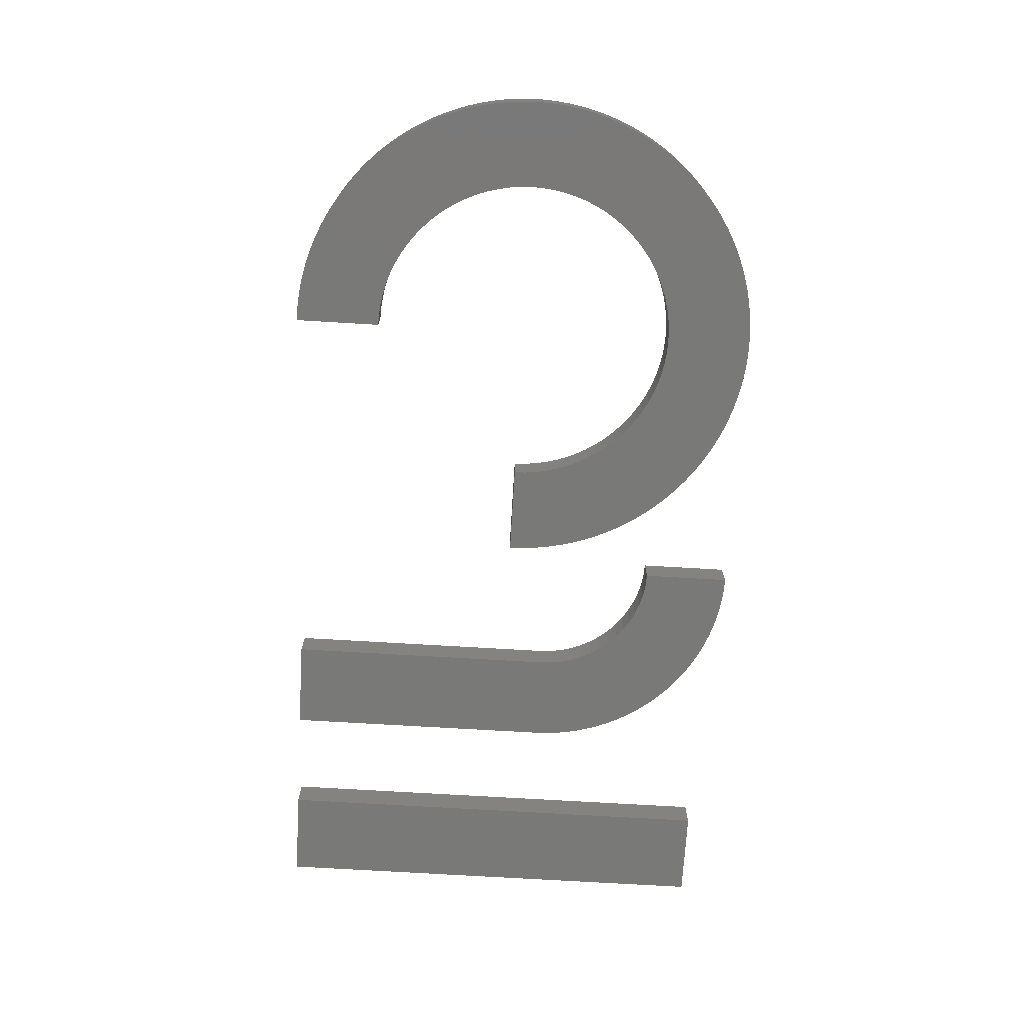
<metadata>
{"format":"stl","ext":"stl","renderer":"f3d","projection":"perspective","resolution":1024,"background":"white","views":[{"elev":-72.0,"azim":86.6,"up":"+Z"}]}
</metadata>
<code>
# stl→obj: 422 verts, 832 faces
v 382.1 -49.95 -3.5
v 400 -49.95 -3.5
v 400 -52.4 -3.5
v 382 -52.34 -3.5
v 399.8 -54.85 -3.5
v 400 -47.5 -3.5
v 381.8 -54.73 -3.5
v 399.5 -57.29 -3.5
v 382 -47.56 -3.5
v 399.1 -59.7 -3.5
v 399.8 -45.05 -3.5
v 381.3 -57.08 -3.5
v 398.6 -62.09 -3.5
v 381.8 -45.18 -3.5
v 380.7 -59.39 -3.5
v 397.9 -64.45 -3.5
v 399.5 -42.62 -3.5
v 397.1 -66.78 -3.5
v 399.1 -40.21 -3.5
v 379.9 -61.65 -3.5
v 396.2 -69.07 -3.5
v 381.3 -42.83 -3.5
v 378.9 -63.84 -3.5
v 395.3 -71.31 -3.5
v 398.5 -37.81 -3.5
v 394.1 -73.5 -3.5
v 380.7 -40.52 -3.5
v 377.8 -65.96 -3.5
v 392.9 -75.63 -3.5
v 397.8 -35.45 -3.5
v 376.5 -67.98 -3.5
v 391.6 -77.71 -3.5
v 397.1 -33.12 -3.5
v 390.2 -79.71 -3.5
v 379.9 -38.26 -3.5
v 375.1 -69.91 -3.5
v 388.7 -81.64 -3.5
v 396.2 -30.84 -3.5
v 387.1 -83.5 -3.5
v 378.9 -36.07 -3.5
v 373.6 -71.72 -3.5
v 385.4 -85.27 -3.5
v 395.2 -28.6 -3.5
v 371.9 -73.41 -3.5
v 383.6 -86.97 -3.5
v 394.1 -26.41 -3.5
v 377.8 -33.95 -3.5
v 381.8 -88.57 -3.5
v 370 -74.98 -3.5
v 379.9 -90.08 -3.5
v 368.1 -76.4 -3.5
v 377.8 -91.49 -3.5
v 375.8 -92.8 -3.5
v 366.1 -77.68 -3.5
v 373.6 -94.01 -3.5
v 364 -78.79 -3.5
v 371.5 -95.11 -3.5
v 369.2 -96.1 -3.5
v 361.8 -79.76 -3.5
v 366.9 -96.99 -3.5
v 359.5 -80.55 -3.5
v 364.6 -97.75 -3.5
v 362.2 -98.41 -3.5
v 357.2 -81.17 -3.5
v 359.8 -98.95 -3.5
v 354.9 -81.62 -3.5
v 357.4 -99.37 -3.5
v 355 -99.67 -3.5
v 352.5 -81.89 -3.5
v 352.5 -99.85 -3.5
v 350.1 -81.99 -3.5
v 350.1 -99.91 -3.5
v 392.9 -24.28 -3.5
v 376.5 -31.92 -3.5
v 391.5 -22.21 -3.5
v 390.1 -20.21 -3.5
v 375.1 -30 -3.5
v 388.6 -18.27 -3.5
v 373.6 -28.18 -3.5
v 387 -16.42 -3.5
v 385.3 -14.64 -3.5
v 371.9 -26.49 -3.5
v 383.5 -12.95 -3.5
v 381.7 -11.35 -3.5
v 370 -24.93 -3.5
v 379.7 -9.844 -3.5
v 368.1 -23.51 -3.5
v 377.7 -8.433 -3.5
v 375.7 -7.124 -3.5
v 366.1 -22.23 -3.5
v 373.5 -5.913 -3.5
v 364 -21.11 -3.5
v 371.3 -4.814 -3.5
v 369.1 -3.818 -3.5
v 361.8 -20.15 -3.5
v 366.8 -2.935 -3.5
v 359.5 -19.36 -3.5
v 364.5 -2.163 -3.5
v 362.1 -1.509 -3.5
v 357.2 -18.74 -3.5
v 359.7 -0.9717 -3.5
v 354.9 -18.29 -3.5
v 357.3 -0.5518 -3.5
v 354.9 -0.249 -3.5
v 352.5 -18.02 -3.5
v 352.4 -0.06348 -3.5
v 350.1 -17.92 -3.5
v 350 0 -3.5
v 347.5 -0.06348 -3.5
v 347.7 -18.02 -3.5
v 345.1 -0.249 -3.5
v 345.3 -18.29 -3.5
v 340.2 -0.9766 -3.5
v 343 -18.74 -3.5
v 342.6 -0.5518 -3.5
v 337.8 -1.514 -3.5
v 340.7 -19.36 -3.5
v 333.1 -2.944 -3.5
v 338.4 -20.15 -3.5
v 330.9 -3.828 -3.5
v 336.2 -21.11 -3.5
v 335.5 -2.173 -3.5
v 326.4 -5.928 -3.5
v 334.1 -22.23 -3.5
v 324.3 -7.134 -3.5
v 332.1 -23.51 -3.5
v 320.2 -9.858 -3.5
v 330.1 -24.93 -3.5
v 328.6 -4.824 -3.5
v 318.3 -11.37 -3.5
v 328.3 -26.49 -3.5
v 314.7 -14.66 -3.5
v 326.6 -28.18 -3.5
v 313 -16.43 -3.5
v 325.1 -30 -3.5
v 309.9 -20.22 -3.5
v 323.7 -31.92 -3.5
v 308.4 -22.22 -3.5
v 322.4 -33.95 -3.5
v 322.2 -8.447 -3.5
v 305.9 -26.43 -3.5
v 321.3 -36.07 -3.5
v 303.8 -30.85 -3.5
v 320.3 -38.26 -3.5
v 302.9 -33.13 -3.5
v 319.5 -40.52 -3.5
v 301.5 -37.82 -3.5
v 318.9 -42.83 -3.5
v 301 -40.21 -3.5
v 318.4 -45.18 -3.5
v 300.2 -45.06 -3.5
v 318.2 -47.56 -3.5
v 300.1 -47.5 -3.5
v 318.1 -49.95 -3.5
v 316.4 -12.97 -3.5
v 311.4 -18.29 -3.5
v 307.1 -24.29 -3.5
v 304.8 -28.61 -3.5
v 302.2 -35.46 -3.5
v 300.6 -42.63 -3.5
v 300 -49.95 -3.5
v 254 -41.06 -3.5
v 272.1 -41.06 -3.5
v 272.1 -97.08 -3.5
v 254.1 -38.68 -3.5
v 268.7 -9.59 -3.5
v 270.5 -8.11 -3.5
v 266.9 -11.18 -3.5
v 265.2 -12.87 -3.5
v 263.6 -14.65 -3.5
v 262.1 -16.53 -3.5
v 260.7 -18.49 -3.5
v 259.5 -20.52 -3.5
v 258.4 -22.62 -3.5
v 257.3 -24.79 -3.5
v 256.5 -27.01 -3.5
v 255.7 -29.28 -3.5
v 255.1 -31.59 -3.5
v 254.6 -33.93 -3.5
v 254.3 -36.29 -3.5
v 254 -97.08 -3.5
v 295.1 -18.06 -3.5
v 292.7 -0.06836 -3.5
v 295.1 0 -3.5
v 292.7 -18.19 -3.5
v 290.3 -0.2734 -3.5
v 287.9 -0.6152 -3.5
v 290.3 -18.56 -3.5
v 285.6 -1.099 -3.5
v 288 -19.19 -3.5
v 281 -2.466 -3.5
v 285.7 -20.05 -3.5
v 276.6 -4.351 -3.5
v 283.6 -21.14 -3.5
v 283.3 -1.714 -3.5
v 272.5 -6.738 -3.5
v 281.5 -22.46 -3.5
v 279.7 -23.97 -3.5
v 278.8 -3.345 -3.5
v 278 -25.67 -3.5
v 276.5 -27.54 -3.5
v 275.1 -29.57 -3.5
v 274.5 -5.488 -3.5
v 274.1 -31.71 -3.5
v 273.2 -33.96 -3.5
v 272.6 -36.28 -3.5
v 272.2 -38.66 -3.5
v 214.9 -96.94 -3.5
v 233 -2.964 -3.5
v 233 -96.94 -3.5
v 214.9 -2.964 -3.5
v 400 -47.5 3.5
v 382 -47.56 3.5
v 382.1 -49.95 3.5
v 385.3 -14.64 3.5
v 381.8 -45.18 3.5
v 371.9 -26.49 3.5
v 383.5 -12.95 3.5
v 381.7 -11.35 3.5
v 381.3 -42.83 3.5
v 380.7 -40.52 3.5
v 379.9 -38.26 3.5
v 370 -24.93 3.5
v 379.7 -9.844 3.5
v 378.9 -36.07 3.5
v 377.8 -33.95 3.5
v 368.1 -23.51 3.5
v 377.7 -8.433 3.5
v 376.5 -31.92 3.5
v 375.7 -7.124 3.5
v 375.1 -30 3.5
v 373.6 -28.18 3.5
v 366.1 -22.23 3.5
v 373.5 -5.913 3.5
v 364 -21.11 3.5
v 371.3 -4.814 3.5
v 369.1 -3.818 3.5
v 361.8 -20.15 3.5
v 366.8 -2.935 3.5
v 359.5 -19.36 3.5
v 364.5 -2.163 3.5
v 362.1 -1.509 3.5
v 357.2 -18.74 3.5
v 359.7 -0.9717 3.5
v 354.9 -18.29 3.5
v 357.3 -0.5518 3.5
v 354.9 -0.249 3.5
v 352.5 -18.02 3.5
v 352.4 -0.06348 3.5
v 350.1 -17.92 3.5
v 350 0 3.5
v 347.5 -0.06348 3.5
v 347.7 -18.02 3.5
v 345.1 -0.249 3.5
v 345.3 -18.29 3.5
v 342.6 -0.5518 3.5
v 340.2 -0.9766 3.5
v 343 -18.74 3.5
v 337.8 -1.514 3.5
v 340.7 -19.36 3.5
v 335.5 -2.173 3.5
v 333.1 -2.944 3.5
v 338.4 -20.15 3.5
v 330.9 -3.828 3.5
v 336.2 -21.11 3.5
v 328.6 -4.824 3.5
v 326.4 -5.928 3.5
v 334.1 -22.23 3.5
v 324.3 -7.134 3.5
v 332.1 -23.51 3.5
v 322.2 -8.447 3.5
v 320.2 -9.858 3.5
v 330.1 -24.93 3.5
v 318.3 -11.37 3.5
v 328.3 -26.49 3.5
v 316.4 -12.97 3.5
v 314.7 -14.66 3.5
v 326.6 -28.18 3.5
v 313 -16.43 3.5
v 325.1 -30 3.5
v 311.4 -18.29 3.5
v 309.9 -20.22 3.5
v 323.7 -31.92 3.5
v 308.4 -22.22 3.5
v 322.4 -33.95 3.5
v 307.1 -24.29 3.5
v 305.9 -26.43 3.5
v 321.3 -36.07 3.5
v 304.8 -28.61 3.5
v 303.8 -30.85 3.5
v 320.3 -38.26 3.5
v 302.9 -33.13 3.5
v 319.5 -40.52 3.5
v 302.2 -35.46 3.5
v 301.5 -37.82 3.5
v 318.9 -42.83 3.5
v 301 -40.21 3.5
v 318.4 -45.18 3.5
v 300.6 -42.63 3.5
v 300.2 -45.06 3.5
v 318.2 -47.56 3.5
v 300.1 -47.5 3.5
v 318.1 -49.95 3.5
v 300 -49.95 3.5
v 400 -49.95 3.5
v 400 -52.4 3.5
v 399.8 -45.05 3.5
v 382 -52.34 3.5
v 399.5 -42.62 3.5
v 399.8 -54.85 3.5
v 399.1 -40.21 3.5
v 381.8 -54.73 3.5
v 398.5 -37.81 3.5
v 399.5 -57.29 3.5
v 397.8 -35.45 3.5
v 399.1 -59.7 3.5
v 397.1 -33.12 3.5
v 381.3 -57.08 3.5
v 396.2 -30.84 3.5
v 398.6 -62.09 3.5
v 395.2 -28.6 3.5
v 380.7 -59.39 3.5
v 394.1 -26.41 3.5
v 397.9 -64.45 3.5
v 392.9 -24.28 3.5
v 397.1 -66.78 3.5
v 391.5 -22.21 3.5
v 379.9 -61.65 3.5
v 390.1 -20.21 3.5
v 396.2 -69.07 3.5
v 388.6 -18.27 3.5
v 378.9 -63.84 3.5
v 387 -16.42 3.5
v 395.3 -71.31 3.5
v 394.1 -73.5 3.5
v 377.8 -65.96 3.5
v 392.9 -75.63 3.5
v 376.5 -67.98 3.5
v 391.6 -77.71 3.5
v 390.2 -79.71 3.5
v 375.1 -69.91 3.5
v 388.7 -81.64 3.5
v 387.1 -83.5 3.5
v 373.6 -71.72 3.5
v 385.4 -85.27 3.5
v 371.9 -73.41 3.5
v 383.6 -86.97 3.5
v 381.8 -88.57 3.5
v 370 -74.98 3.5
v 379.9 -90.08 3.5
v 368.1 -76.4 3.5
v 377.8 -91.49 3.5
v 375.8 -92.8 3.5
v 366.1 -77.68 3.5
v 373.6 -94.01 3.5
v 364 -78.79 3.5
v 371.5 -95.11 3.5
v 369.2 -96.1 3.5
v 361.8 -79.76 3.5
v 366.9 -96.99 3.5
v 359.5 -80.55 3.5
v 364.6 -97.75 3.5
v 362.2 -98.41 3.5
v 357.2 -81.17 3.5
v 359.8 -98.95 3.5
v 354.9 -81.62 3.5
v 357.4 -99.37 3.5
v 355 -99.67 3.5
v 352.5 -81.89 3.5
v 352.5 -99.85 3.5
v 350.1 -81.99 3.5
v 350.1 -99.91 3.5
v 292.7 -0.06836 3.5
v 295.1 -18.06 3.5
v 295.1 0 3.5
v 292.7 -18.19 3.5
v 290.3 -0.2734 3.5
v 287.9 -0.6152 3.5
v 290.3 -18.56 3.5
v 285.6 -1.099 3.5
v 288 -19.19 3.5
v 283.3 -1.714 3.5
v 281 -2.466 3.5
v 285.7 -20.05 3.5
v 278.8 -3.345 3.5
v 276.6 -4.351 3.5
v 283.6 -21.14 3.5
v 274.5 -5.488 3.5
v 272.5 -6.738 3.5
v 281.5 -22.46 3.5
v 270.5 -8.11 3.5
v 268.7 -9.59 3.5
v 279.7 -23.97 3.5
v 266.9 -11.18 3.5
v 278 -25.67 3.5
v 265.2 -12.87 3.5
v 263.6 -14.65 3.5
v 276.5 -27.54 3.5
v 262.1 -16.53 3.5
v 260.7 -18.49 3.5
v 275.1 -29.57 3.5
v 259.5 -20.52 3.5
v 258.4 -22.62 3.5
v 274.1 -31.71 3.5
v 257.3 -24.79 3.5
v 256.5 -27.01 3.5
v 273.2 -33.96 3.5
v 255.7 -29.28 3.5
v 272.6 -36.28 3.5
v 255.1 -31.59 3.5
v 254.6 -33.93 3.5
v 272.2 -38.66 3.5
v 254.3 -36.29 3.5
v 254.1 -38.68 3.5
v 272.1 -41.06 3.5
v 254 -41.06 3.5
v 272.1 -97.08 3.5
v 254 -97.08 3.5
v 214.9 -2.964 3.5
v 233 -96.94 3.5
v 233 -2.964 3.5
v 214.9 -96.94 3.5
f 1 2 3
f 4 3 5
f 2 1 6
f 7 5 8
f 9 6 1
f 7 8 10
f 6 9 11
f 12 10 13
f 14 11 9
f 15 13 16
f 11 14 17
f 15 16 18
f 17 14 19
f 20 18 21
f 22 19 14
f 23 21 24
f 19 22 25
f 23 24 26
f 27 25 22
f 28 26 29
f 25 27 30
f 31 29 32
f 30 27 33
f 31 32 34
f 35 33 27
f 36 34 37
f 33 35 38
f 36 37 39
f 40 38 35
f 41 39 42
f 38 40 43
f 44 42 45
f 43 40 46
f 47 46 40
f 3 4 1
f 44 45 48
f 5 7 4
f 10 12 7
f 13 15 12
f 18 20 15
f 49 48 50
f 21 23 20
f 51 50 52
f 26 28 23
f 29 31 28
f 51 52 53
f 34 36 31
f 54 53 55
f 39 41 36
f 42 44 41
f 56 55 57
f 48 49 44
f 56 57 58
f 50 51 49
f 59 58 60
f 53 54 51
f 61 60 62
f 55 56 54
f 61 62 63
f 58 59 56
f 64 63 65
f 60 61 59
f 66 65 67
f 63 64 61
f 66 67 68
f 65 66 64
f 69 68 70
f 68 69 66
f 71 70 72
f 70 71 69
f 46 47 73
f 74 73 47
f 73 74 75
f 75 74 76
f 77 76 74
f 76 77 78
f 79 78 77
f 78 79 80
f 80 79 81
f 82 81 79
f 81 82 83
f 83 82 84
f 85 84 82
f 84 85 86
f 87 86 85
f 86 87 88
f 88 87 89
f 90 89 87
f 89 90 91
f 92 91 90
f 91 92 93
f 93 92 94
f 95 94 92
f 94 95 96
f 97 96 95
f 96 97 98
f 98 97 99
f 100 99 97
f 99 100 101
f 102 101 100
f 101 102 103
f 102 104 103
f 105 104 102
f 105 106 104
f 107 106 105
f 107 108 106
f 109 107 110
f 107 109 108
f 111 110 112
f 110 111 109
f 113 112 114
f 112 115 111
f 116 114 117
f 112 113 115
f 118 117 119
f 114 116 113
f 120 119 121
f 117 122 116
f 123 121 124
f 117 118 122
f 125 124 126
f 119 120 118
f 127 126 128
f 121 129 120
f 130 128 131
f 132 131 133
f 121 123 129
f 134 133 135
f 124 125 123
f 136 135 137
f 138 137 139
f 126 140 125
f 141 139 142
f 143 142 144
f 126 127 140
f 145 144 146
f 147 146 148
f 149 148 150
f 128 130 127
f 151 150 152
f 153 152 154
f 131 155 130
f 131 132 155
f 133 134 132
f 135 156 134
f 135 136 156
f 137 138 136
f 139 157 138
f 139 141 157
f 142 158 141
f 142 143 158
f 144 145 143
f 146 159 145
f 146 147 159
f 148 149 147
f 150 160 149
f 150 151 160
f 152 153 151
f 153 154 161
f 162 163 164
f 165 163 162
f 163 166 167
f 163 168 166
f 163 169 168
f 163 170 169
f 163 171 170
f 163 172 171
f 163 173 172
f 163 174 173
f 163 175 174
f 163 176 175
f 163 177 176
f 163 178 177
f 163 179 178
f 163 180 179
f 162 164 181
f 163 165 180
f 182 183 184
f 185 183 182
f 185 186 183
f 187 185 188
f 189 188 190
f 185 187 186
f 191 190 192
f 188 189 187
f 193 192 194
f 190 195 189
f 196 194 197
f 190 191 195
f 167 197 198
f 192 199 191
f 167 198 200
f 192 193 199
f 167 200 201
f 167 201 202
f 194 203 193
f 167 202 204
f 167 204 205
f 167 205 206
f 194 196 203
f 167 206 207
f 167 207 163
f 197 167 196
f 208 209 210
f 209 208 211
f 212 213 214
f 215 216 213
f 217 218 219
f 215 220 216
f 215 221 220
f 215 222 221
f 223 219 224
f 215 225 222
f 215 226 225
f 227 224 228
f 215 229 226
f 227 228 230
f 215 231 229
f 215 232 231
f 233 230 234
f 215 217 232
f 235 234 236
f 219 223 217
f 235 236 237
f 224 227 223
f 238 237 239
f 230 233 227
f 240 239 241
f 234 235 233
f 240 241 242
f 237 238 235
f 243 242 244
f 239 240 238
f 245 244 246
f 242 243 240
f 244 245 243
f 247 245 246
f 247 248 245
f 249 248 247
f 249 250 248
f 251 250 249
f 252 250 251
f 250 252 253
f 254 253 252
f 253 254 255
f 256 255 254
f 257 255 256
f 255 257 258
f 259 258 257
f 258 259 260
f 261 260 259
f 262 260 261
f 260 262 263
f 264 263 262
f 263 264 265
f 266 265 264
f 267 265 266
f 265 267 268
f 269 268 267
f 268 269 270
f 271 270 269
f 272 270 271
f 270 272 273
f 274 273 272
f 273 274 275
f 276 275 274
f 277 275 276
f 275 277 278
f 279 278 277
f 278 279 280
f 281 280 279
f 282 280 281
f 280 282 283
f 284 283 282
f 283 284 285
f 286 285 284
f 287 285 286
f 285 287 288
f 289 288 287
f 290 288 289
f 288 290 291
f 292 291 290
f 291 292 293
f 294 293 292
f 295 293 294
f 293 295 296
f 297 296 295
f 296 297 298
f 299 298 297
f 300 298 299
f 298 300 301
f 302 301 300
f 301 302 303
f 303 302 304
f 214 305 212
f 305 214 306
f 213 212 307
f 308 306 214
f 213 307 309
f 306 308 310
f 213 309 311
f 312 310 308
f 213 311 313
f 310 312 314
f 213 313 315
f 314 312 316
f 213 315 317
f 318 316 312
f 213 317 319
f 316 318 320
f 213 319 321
f 322 320 318
f 213 321 323
f 320 322 324
f 213 323 325
f 324 322 326
f 213 325 327
f 328 326 322
f 213 327 329
f 326 328 330
f 213 329 331
f 332 330 328
f 213 331 333
f 330 332 334
f 213 333 215
f 334 332 335
f 217 215 218
f 336 335 332
f 335 336 337
f 338 337 336
f 337 338 339
f 339 338 340
f 341 340 338
f 340 341 342
f 342 341 343
f 344 343 341
f 343 344 345
f 346 345 344
f 345 346 347
f 347 346 348
f 349 348 346
f 348 349 350
f 351 350 349
f 350 351 352
f 352 351 353
f 354 353 351
f 353 354 355
f 356 355 354
f 355 356 357
f 357 356 358
f 359 358 356
f 358 359 360
f 361 360 359
f 360 361 362
f 362 361 363
f 364 363 361
f 363 364 365
f 366 365 364
f 365 366 367
f 367 366 368
f 369 368 366
f 368 369 370
f 371 370 369
f 370 371 372
f 373 374 375
f 373 376 374
f 377 376 373
f 378 376 377
f 376 378 379
f 380 379 378
f 379 380 381
f 382 381 380
f 383 381 382
f 381 383 384
f 385 384 383
f 386 384 385
f 384 386 387
f 388 387 386
f 389 387 388
f 387 389 390
f 391 390 389
f 392 390 391
f 390 392 393
f 394 393 392
f 393 394 395
f 396 395 394
f 397 395 396
f 395 397 398
f 399 398 397
f 400 398 399
f 398 400 401
f 402 401 400
f 403 401 402
f 401 403 404
f 405 404 403
f 406 404 405
f 404 406 407
f 408 407 406
f 407 408 409
f 410 409 408
f 411 409 410
f 409 411 412
f 413 412 411
f 414 412 413
f 412 414 415
f 415 414 416
f 415 416 417
f 417 416 418
f 419 420 421
f 420 419 422
f 70 368 370
f 368 70 68
f 68 367 368
f 367 68 67
f 67 365 367
f 365 67 65
f 65 363 365
f 363 65 63
f 63 362 363
f 362 63 62
f 62 360 362
f 360 62 60
f 60 358 360
f 358 60 58
f 58 357 358
f 357 58 57
f 57 355 357
f 355 57 55
f 55 353 355
f 353 55 53
f 53 352 353
f 352 53 52
f 52 350 352
f 350 52 50
f 50 348 350
f 348 50 48
f 48 347 348
f 347 48 45
f 45 345 347
f 345 45 42
f 345 39 343
f 39 345 42
f 343 37 342
f 37 343 39
f 342 34 340
f 34 342 37
f 340 32 339
f 32 340 34
f 339 29 337
f 29 339 32
f 337 26 335
f 26 337 29
f 335 24 334
f 24 335 26
f 334 21 330
f 21 334 24
f 330 18 326
f 18 330 21
f 326 16 324
f 16 326 18
f 324 13 320
f 13 324 16
f 320 10 316
f 10 320 13
f 316 8 314
f 8 316 10
f 314 5 310
f 5 314 8
f 310 3 306
f 3 310 5
f 306 2 305
f 2 306 3
f 305 6 212
f 6 305 2
f 212 11 307
f 11 212 6
f 307 17 309
f 17 307 11
f 309 19 311
f 19 309 17
f 311 25 313
f 25 311 19
f 313 30 315
f 30 313 25
f 315 33 317
f 33 315 30
f 317 38 319
f 38 317 33
f 319 43 321
f 43 319 38
f 321 46 323
f 46 321 43
f 323 73 325
f 73 323 46
f 325 75 327
f 75 325 73
f 327 76 329
f 76 327 75
f 329 78 331
f 78 329 76
f 331 80 333
f 80 331 78
f 333 81 215
f 81 333 80
f 81 218 215
f 218 81 83
f 83 219 218
f 219 83 84
f 84 224 219
f 224 84 86
f 86 228 224
f 228 86 88
f 88 230 228
f 230 88 89
f 89 234 230
f 234 89 91
f 91 236 234
f 236 91 93
f 93 237 236
f 237 93 94
f 94 239 237
f 239 94 96
f 96 241 239
f 241 96 98
f 98 242 241
f 242 98 99
f 99 244 242
f 244 99 101
f 101 246 244
f 246 101 103
f 103 247 246
f 247 103 104
f 104 249 247
f 249 104 106
f 106 251 249
f 251 106 108
f 108 252 251
f 252 108 109
f 109 254 252
f 254 109 111
f 111 256 254
f 256 111 115
f 115 257 256
f 257 115 113
f 113 259 257
f 259 113 116
f 116 261 259
f 261 116 122
f 122 262 261
f 262 122 118
f 118 264 262
f 264 118 120
f 120 266 264
f 266 120 129
f 129 267 266
f 267 129 123
f 123 269 267
f 269 123 125
f 125 271 269
f 271 125 140
f 140 272 271
f 272 140 127
f 127 274 272
f 274 127 130
f 130 276 274
f 276 130 155
f 155 277 276
f 277 155 132
f 134 277 132
f 277 134 279
f 156 279 134
f 279 156 281
f 136 281 156
f 281 136 282
f 138 282 136
f 282 138 284
f 157 284 138
f 284 157 286
f 141 286 157
f 286 141 287
f 158 287 141
f 287 158 289
f 143 289 158
f 289 143 290
f 145 290 143
f 290 145 292
f 159 292 145
f 292 159 294
f 147 294 159
f 294 147 295
f 149 295 147
f 295 149 297
f 160 297 149
f 297 160 299
f 151 299 160
f 299 151 300
f 153 300 151
f 300 153 302
f 161 302 153
f 302 161 304
f 161 303 304
f 303 161 154
f 303 152 301
f 152 303 154
f 301 150 298
f 150 301 152
f 298 148 296
f 148 298 150
f 296 146 293
f 146 296 148
f 293 144 291
f 144 293 146
f 291 142 288
f 142 291 144
f 288 139 285
f 139 288 142
f 285 137 283
f 137 285 139
f 283 135 280
f 135 283 137
f 280 133 278
f 133 280 135
f 133 275 278
f 275 133 131
f 131 273 275
f 273 131 128
f 128 270 273
f 270 128 126
f 126 268 270
f 268 126 124
f 124 265 268
f 265 124 121
f 121 263 265
f 263 121 119
f 119 260 263
f 260 119 117
f 117 258 260
f 258 117 114
f 114 255 258
f 255 114 112
f 112 253 255
f 253 112 110
f 110 250 253
f 250 110 107
f 107 248 250
f 248 107 105
f 105 245 248
f 245 105 102
f 102 243 245
f 243 102 100
f 100 240 243
f 240 100 97
f 97 238 240
f 238 97 95
f 95 235 238
f 235 95 92
f 92 233 235
f 233 92 90
f 90 227 233
f 227 90 87
f 87 223 227
f 223 87 85
f 85 217 223
f 217 85 82
f 82 232 217
f 232 82 79
f 77 232 79
f 232 77 231
f 74 231 77
f 231 74 229
f 47 229 74
f 229 47 226
f 40 226 47
f 226 40 225
f 35 225 40
f 225 35 222
f 27 222 35
f 222 27 221
f 22 221 27
f 221 22 220
f 14 220 22
f 220 14 216
f 9 216 14
f 216 9 213
f 1 213 9
f 213 1 214
f 4 214 1
f 214 4 308
f 7 308 4
f 308 7 312
f 12 312 7
f 312 12 318
f 15 318 12
f 318 15 322
f 20 322 15
f 322 20 328
f 23 328 20
f 328 23 332
f 28 332 23
f 332 28 336
f 31 336 28
f 336 31 338
f 36 338 31
f 338 36 341
f 41 341 36
f 341 41 344
f 41 346 344
f 346 41 44
f 44 349 346
f 349 44 49
f 49 351 349
f 351 49 51
f 51 354 351
f 354 51 54
f 54 356 354
f 356 54 56
f 56 359 356
f 359 56 59
f 59 361 359
f 361 59 61
f 61 364 361
f 364 61 64
f 64 366 364
f 366 64 66
f 66 369 366
f 369 66 69
f 69 371 369
f 371 69 71
f 72 371 71
f 371 72 372
f 72 370 372
f 370 72 70
f 415 207 412
f 207 415 163
f 412 206 409
f 206 412 207
f 409 205 407
f 205 409 206
f 407 204 404
f 204 407 205
f 404 202 401
f 202 404 204
f 401 201 398
f 201 401 202
f 398 200 395
f 200 398 201
f 395 198 393
f 198 395 200
f 198 390 393
f 390 198 197
f 197 387 390
f 387 197 194
f 194 384 387
f 384 194 192
f 192 381 384
f 381 192 190
f 190 379 381
f 379 190 188
f 188 376 379
f 376 188 185
f 185 374 376
f 374 185 182
f 374 184 375
f 184 374 182
f 184 373 375
f 373 184 183
f 183 377 373
f 377 183 186
f 186 378 377
f 378 186 187
f 187 380 378
f 380 187 189
f 189 382 380
f 382 189 195
f 195 383 382
f 383 195 191
f 191 385 383
f 385 191 199
f 199 386 385
f 386 199 193
f 193 388 386
f 388 193 203
f 203 389 388
f 389 203 196
f 196 391 389
f 391 196 167
f 167 392 391
f 392 167 166
f 166 394 392
f 394 166 168
f 169 394 168
f 394 169 396
f 170 396 169
f 396 170 397
f 171 397 170
f 397 171 399
f 172 399 171
f 399 172 400
f 173 400 172
f 400 173 402
f 174 402 173
f 402 174 403
f 175 403 174
f 403 175 405
f 176 405 175
f 405 176 406
f 177 406 176
f 406 177 408
f 178 408 177
f 408 178 410
f 179 410 178
f 410 179 411
f 180 411 179
f 411 180 413
f 165 413 180
f 413 165 414
f 162 414 165
f 414 162 416
f 181 416 162
f 416 181 418
f 181 417 418
f 417 181 164
f 417 163 415
f 163 417 164
f 209 419 421
f 419 209 211
f 208 419 211
f 419 208 422
f 208 420 422
f 420 208 210
f 420 209 421
f 209 420 210

</code>
